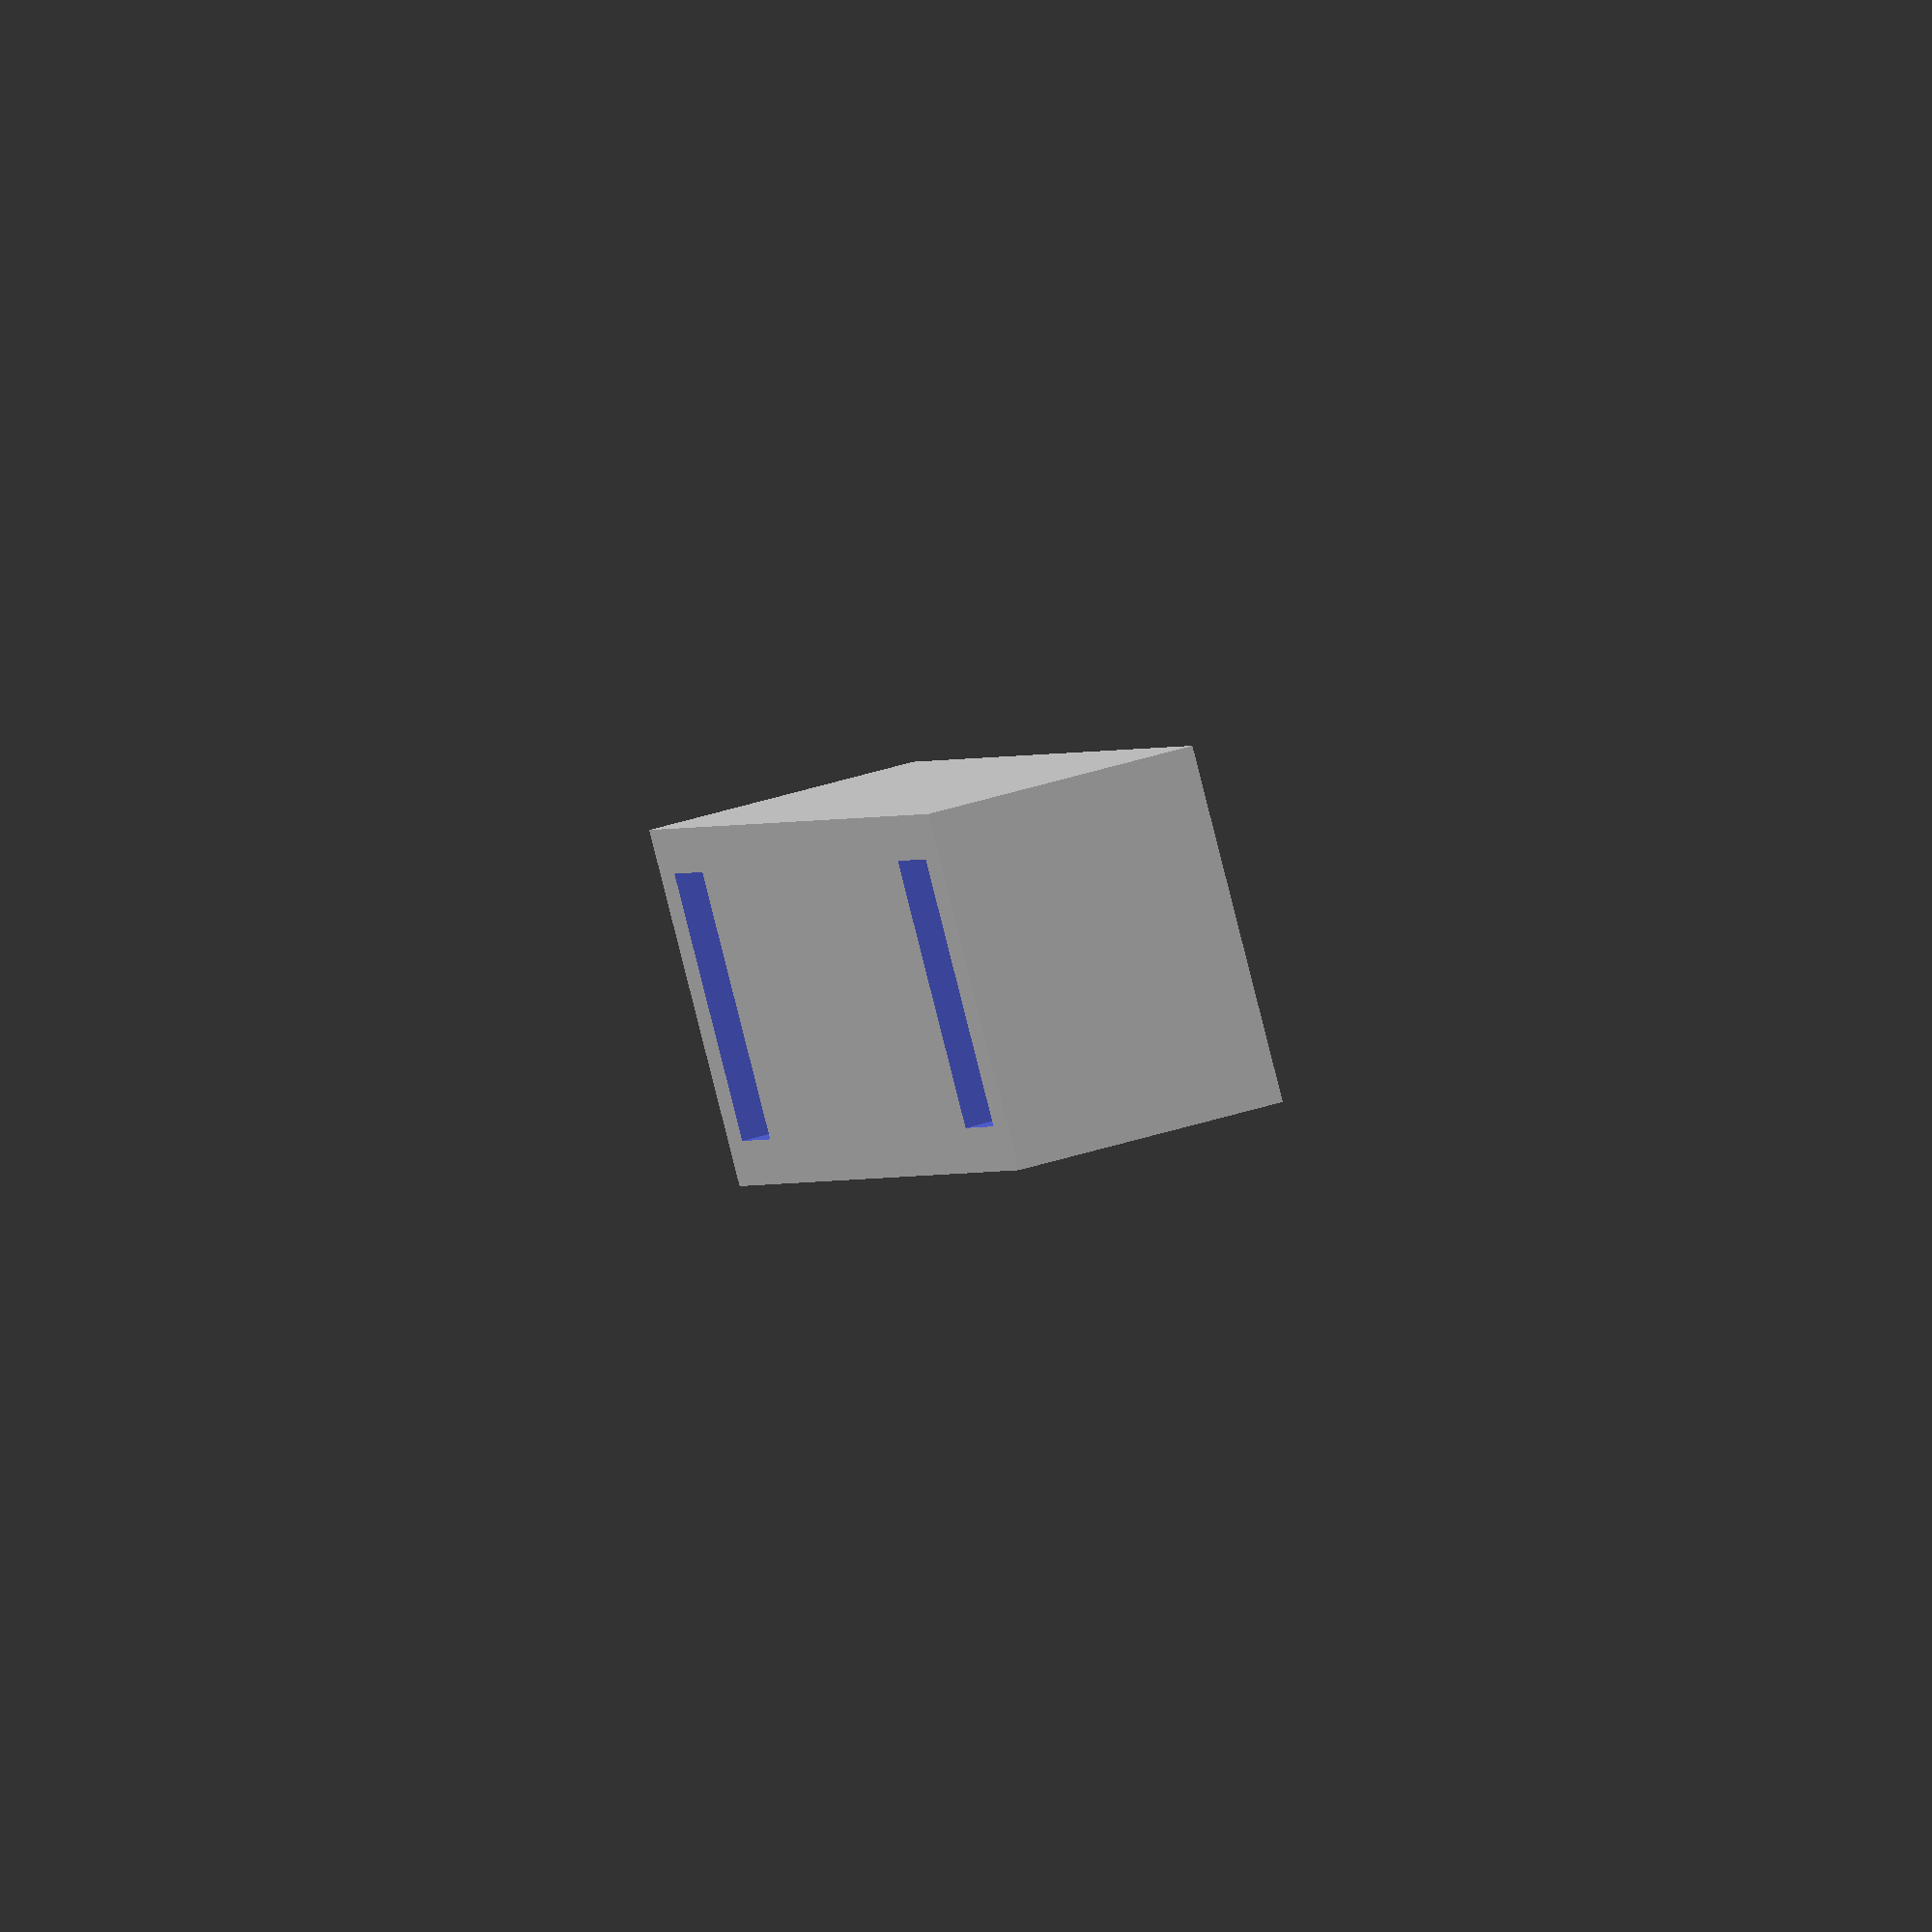
<openscad>
$fn = 50;

module GraphiteBar()
{
    rotate([90, 0, 0])
    cylinder(d = 4.0, h = 20, center = true);
}

module SandSupport()
{   
    d = 20;
    w = 3.0;
    l = 4.0;
    
    difference()
    {
        cube([20, l, w], center = true);
        
        translate([-8, 0, 0])
        cube([2, 3, w*1.1], center = true);
        
        translate([8, 0, 0])
        cube([2, 3, w*1.1], center = true);
    }
}

module Sharpener()
{
    d = 15;
    h = 25;
    
    new_width = 1.5;
    
    difference()
    {
        translate([0, h/2, 0])
        difference()
        {
            
            rotate([90, 0, 0])
            cylinder(d = d, h = h, center = true);
            
            w = 3.5;
            l = 5;
            translate([0, l/2 - 8, (w + new_width)/2])
            cube([d*1.1, l, w], center = true);
            
            translate([0, l/2 - 8, -(w + new_width)/2 ])
            cube([d*1.1, l, w], center = true);
            
        }
        translate([0, 1, 0])
        GraphiteBar();
        
        translate([0, 5/2 + 25 - 7, 0])
        rotate([90, 0, 0])
        #cylinder(d = 3.5, h = 10, center = true);
    }
}

SandSupport();

//GraphiteBar();
//Sharpener();
</openscad>
<views>
elev=301.1 azim=301.7 roll=73.2 proj=o view=wireframe
</views>
